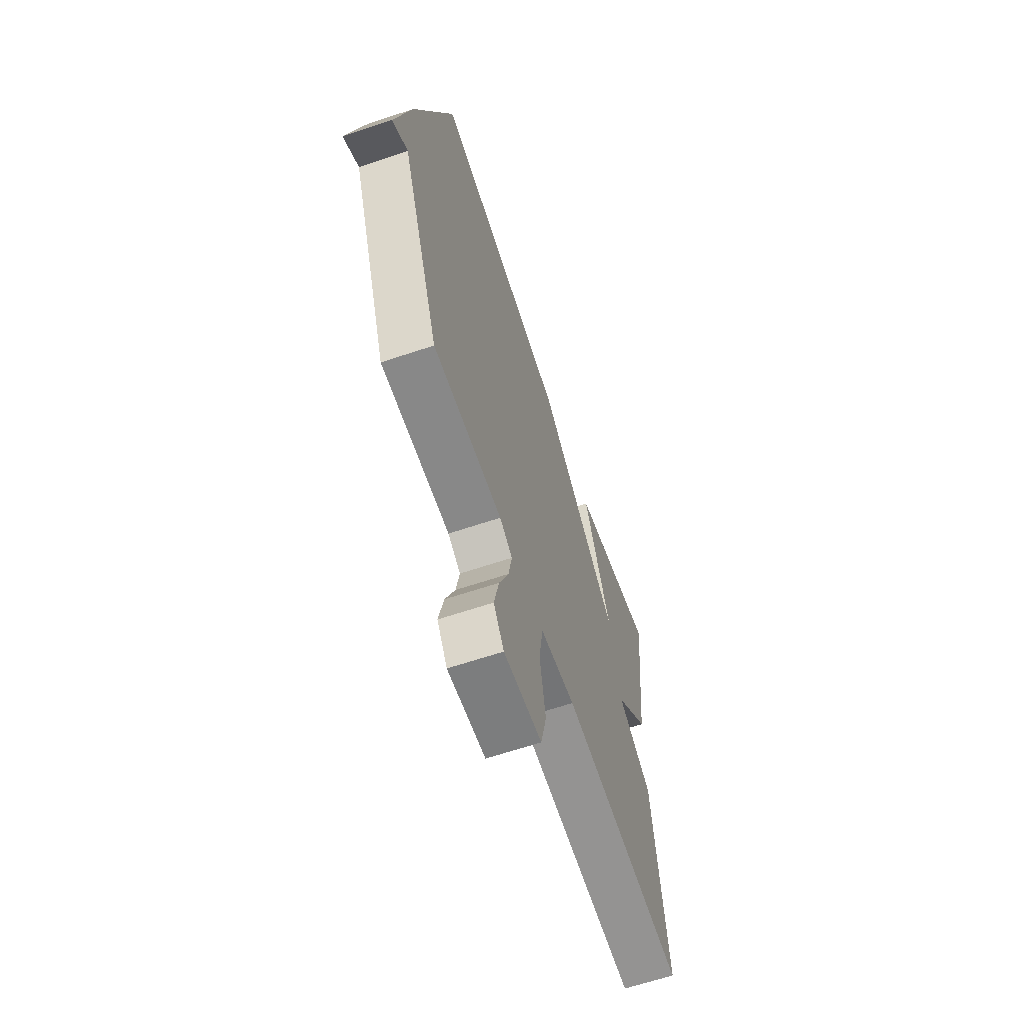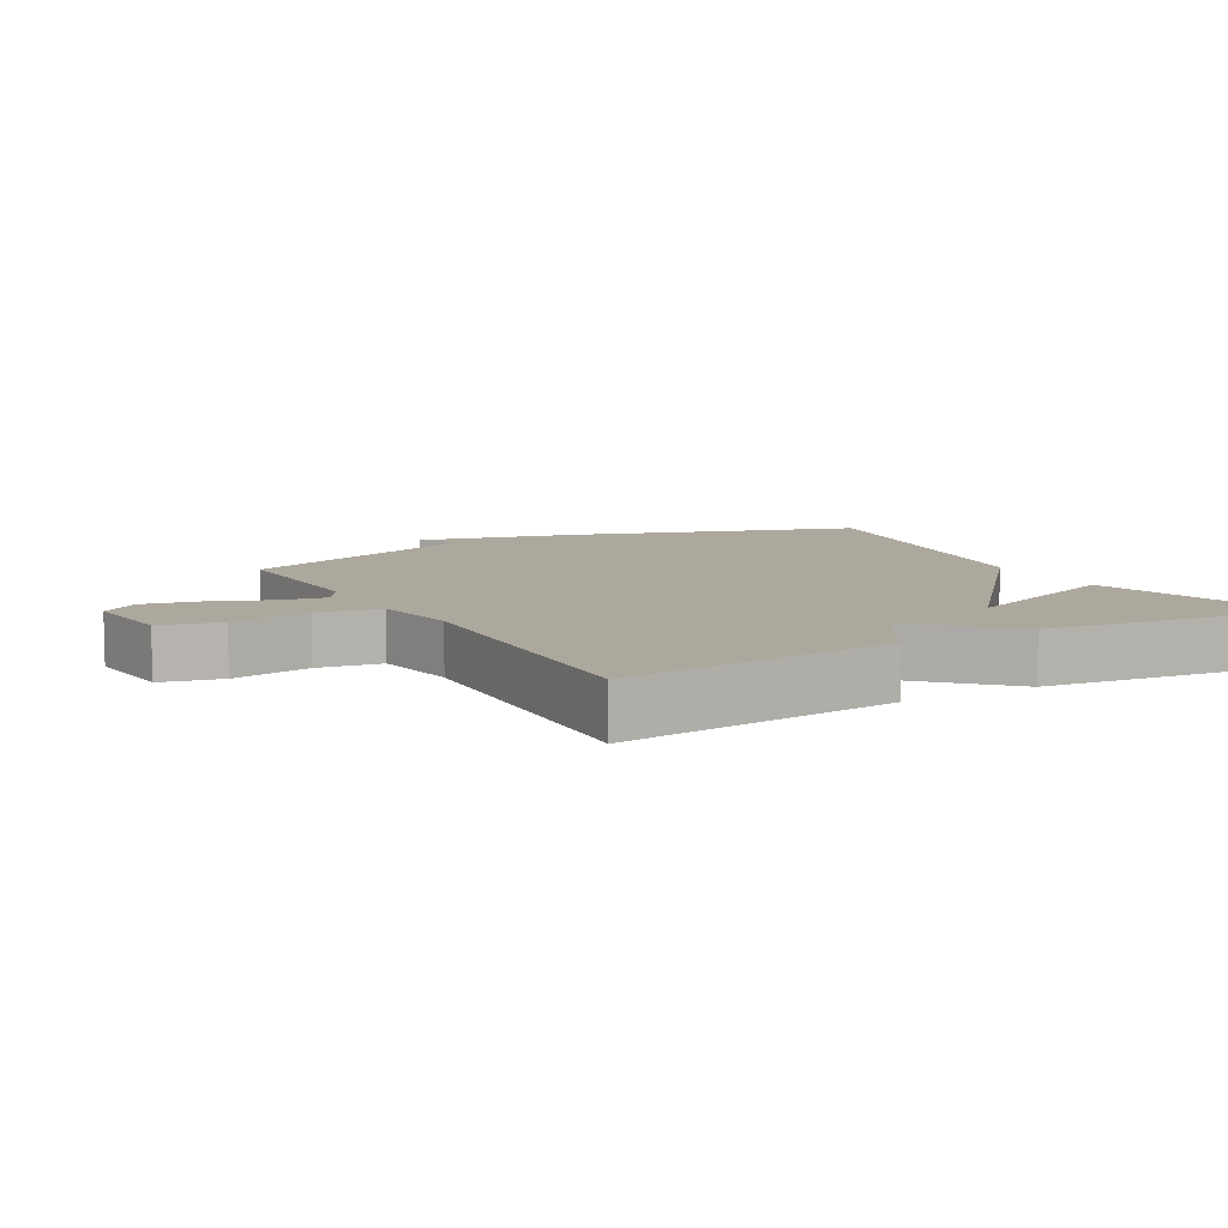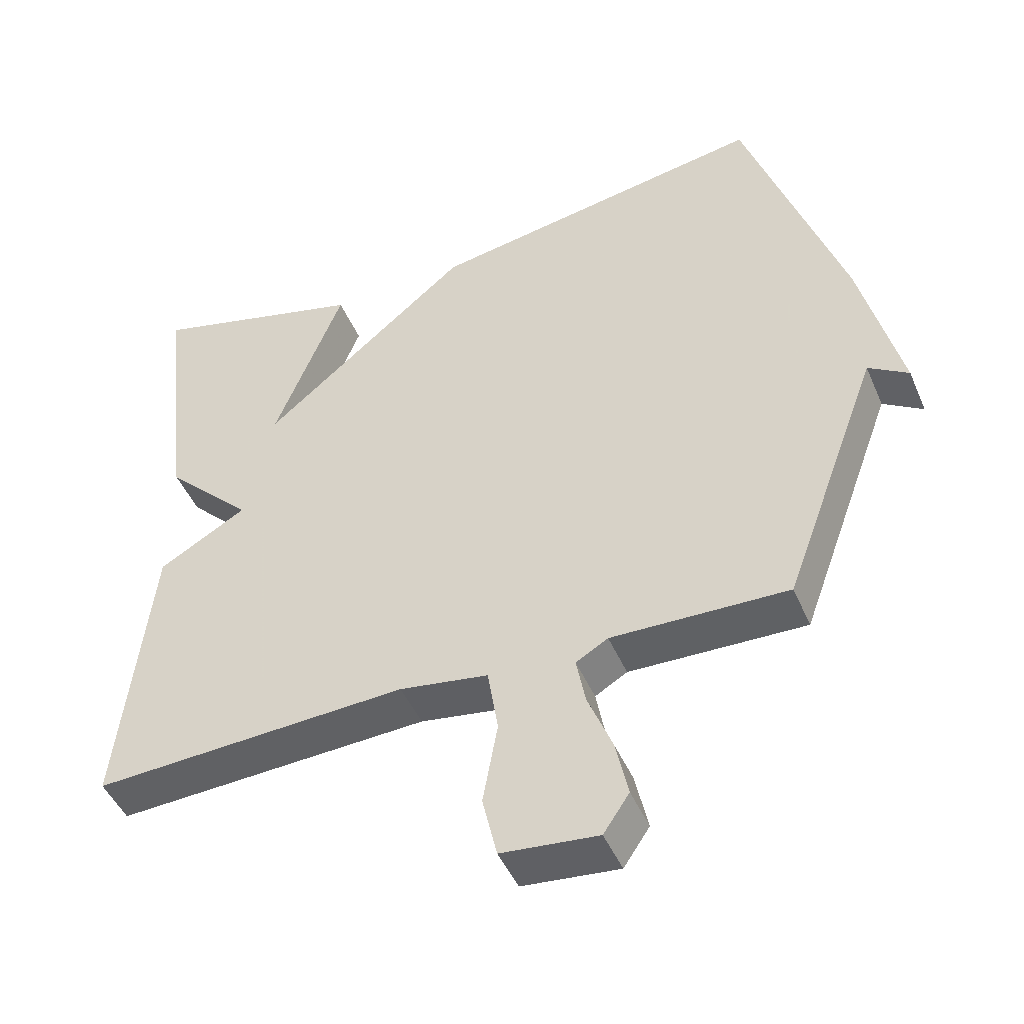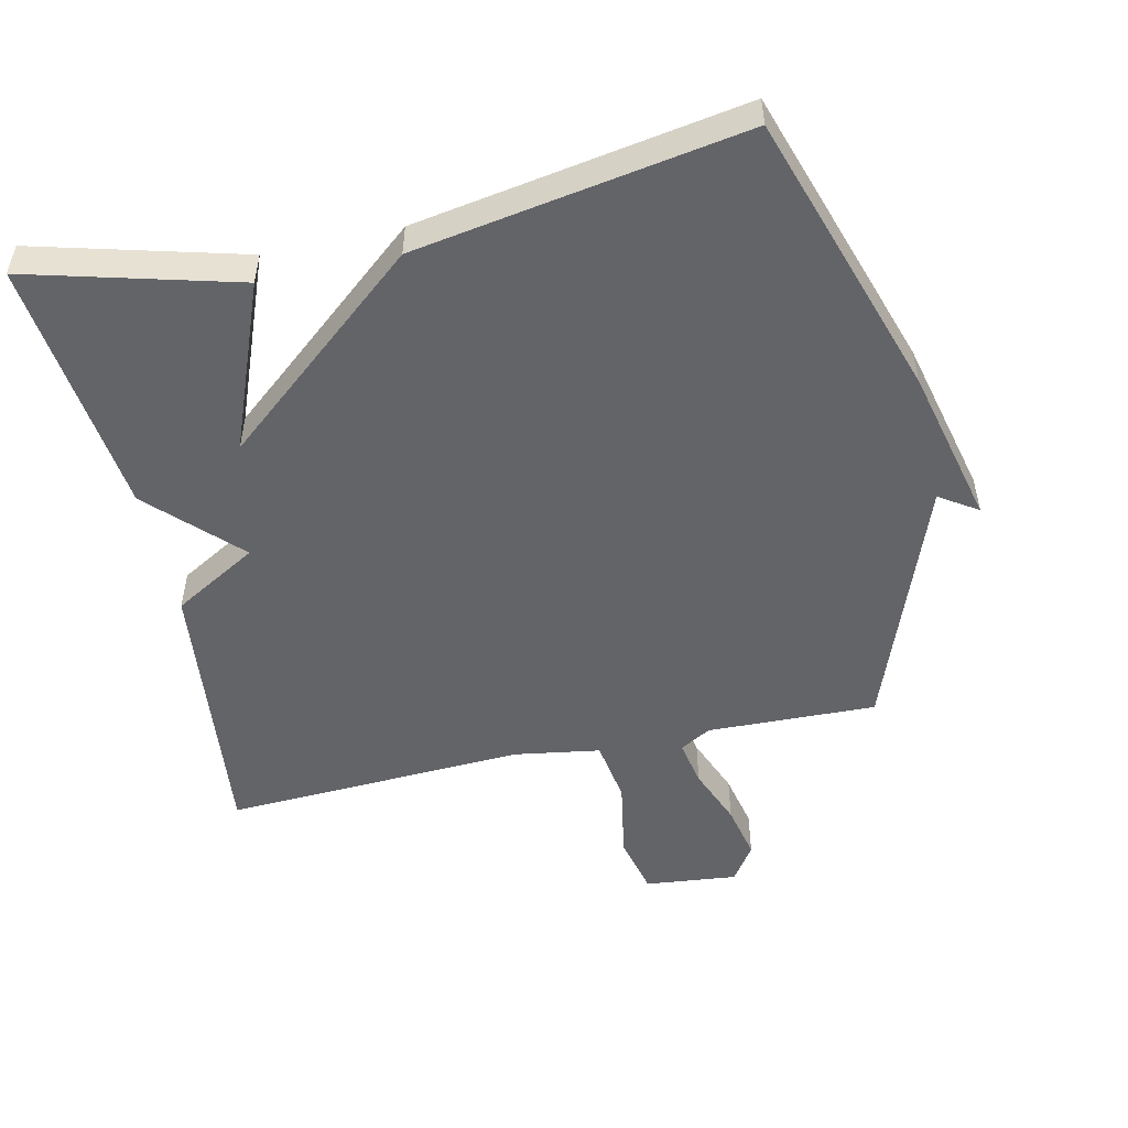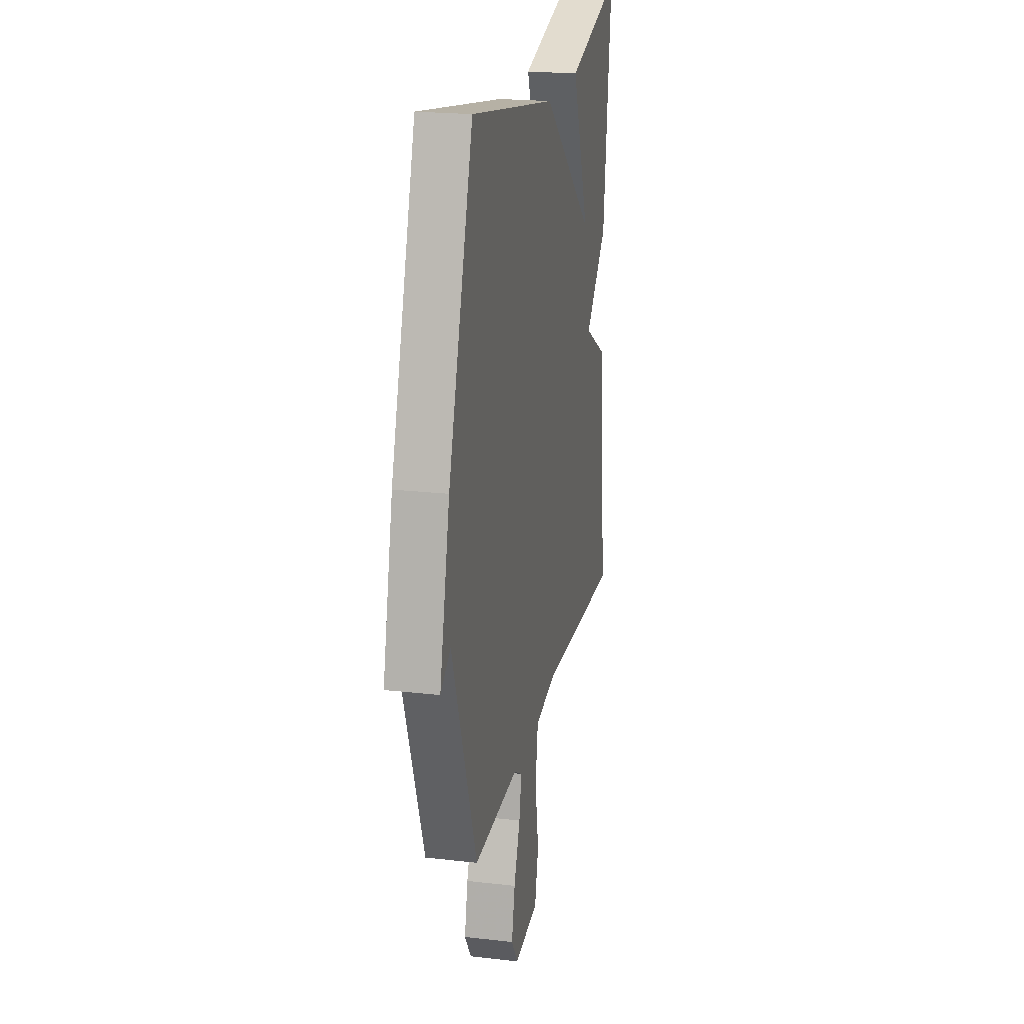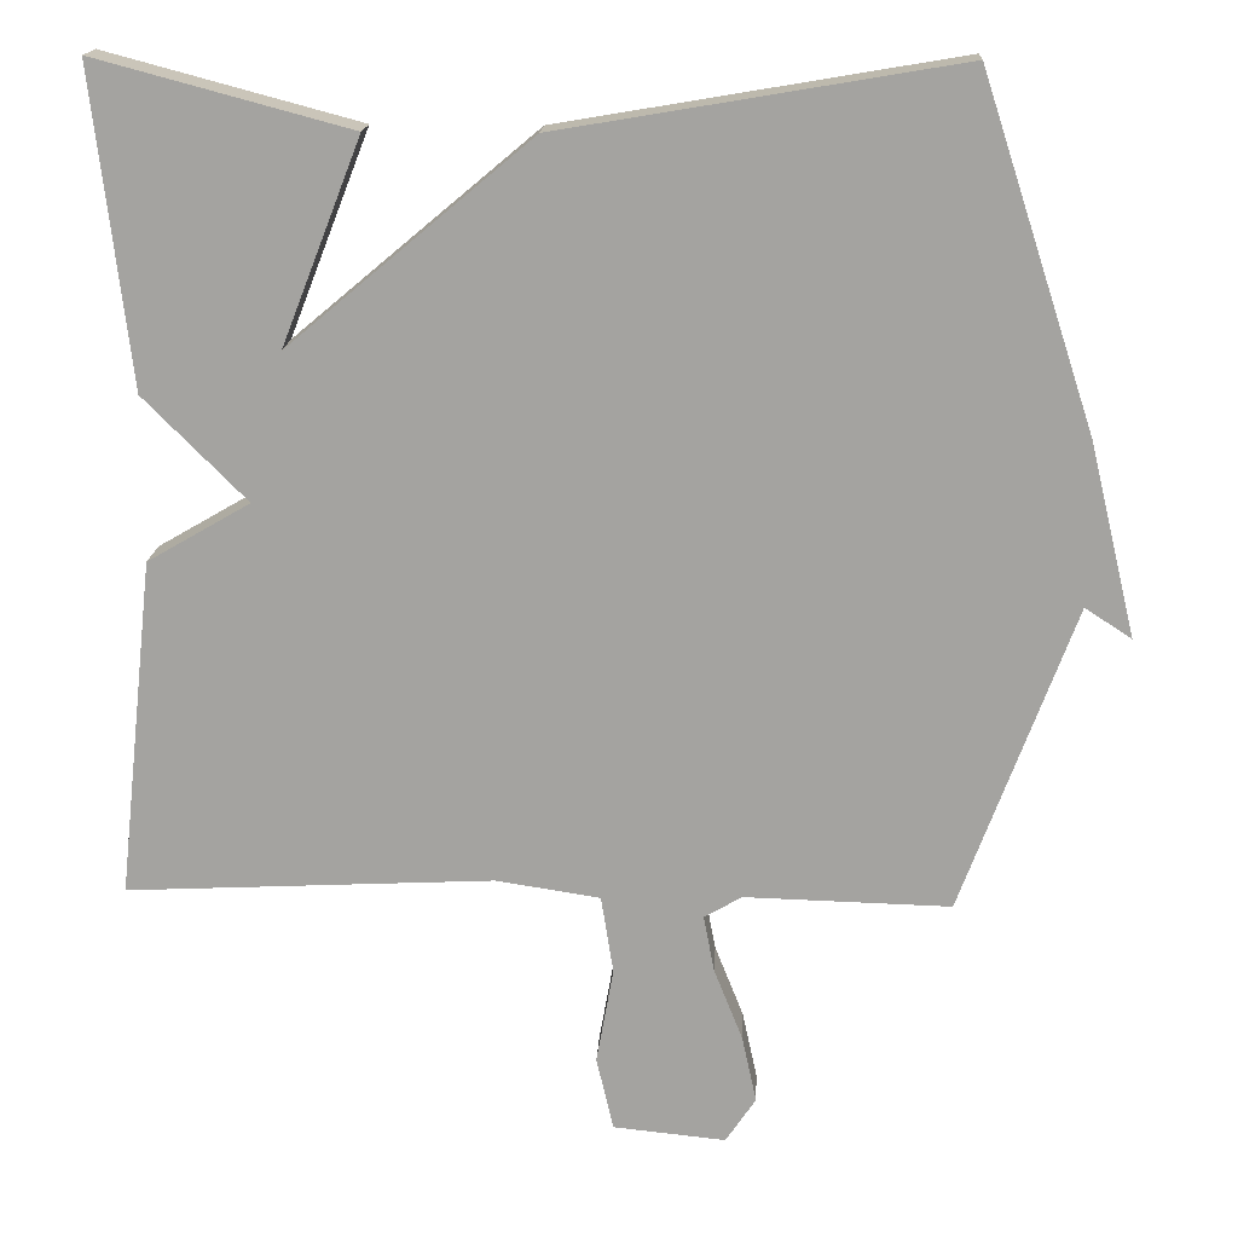
<metadata>
{"format":"obj","ext":"obj","renderer":"f3d","projection":"perspective","resolution":1024,"background":"white","views":[{"elev":-64.3,"azim":108.7,"up":"+Z"},{"elev":8.7,"azim":-119.3,"up":"+Y"},{"elev":-46.8,"azim":22.6,"up":"+Z"},{"elev":-51.3,"azim":12.5,"up":"+Y"},{"elev":21.3,"azim":101.6,"up":"+Z"},{"elev":16.6,"azim":3.0,"up":"+Z"}]}
</metadata>
<code>
v 0.5 0.07 0.5
v 0.639 0.07 0.075
v 0.696 0.07 -0.162
v 0.639 0.07 -0.125
v 0.5 0.07 -0.5
v 0.248 0.07 -0.493
v 0.202 0.07 -0.52
v 0.215 0.07 -0.589
v 0.25 0.07 -0.677
v 0.268 0.07 -0.76
v 0.231 0.07 -0.815
v 0.093 0.07 -0.801
v 0.072 0.07 -0.711
v 0.093 0.07 -0.593
v 0.078 0.07 -0.498
v -0.049 0.07 -0.478
v -0.5 0.07 -0.5
v -0.455 0.07 -0.086
v -0.329 0.07 -0.013
v -0.455 0.07 0.114
v -0.5 0.07 0.5
v -0.189 0.07 0.417
v -0.287 0.07 0.167
v 0.011 0.07 0.417
v 0.5 0 0.5
v 0.639 0 0.075
v 0.696 0 -0.162
v 0.639 0 -0.125
v 0.5 0 -0.5
v 0.248 0 -0.493
v 0.202 0 -0.52
v 0.215 0 -0.589
v 0.25 0 -0.677
v 0.268 0 -0.76
v 0.231 0 -0.815
v 0.093 0 -0.801
v 0.072 0 -0.711
v 0.093 0 -0.593
v 0.078 0 -0.498
v -0.049 0 -0.478
v -0.5 0 -0.5
v -0.455 0 -0.086
v -0.329 0 -0.013
v -0.455 0 0.114
v -0.5 0 0.5
v -0.189 0 0.417
v -0.287 0 0.167
v 0.011 0 0.417
f 23 24 1 2
f 20 21 22 23
f 19 20 23 2
f 18 19 2
f 17 18 2
f 16 17 2
f 15 16 2
f 14 15 2
f 12 13 14
f 11 12 14
f 10 11 14
f 9 10 14
f 8 9 14
f 7 8 14
f 7 14 2
f 6 7 2
f 4 5 6 2
f 2 3 4
f 26 25 48 47
f 47 46 45 44
f 26 47 44 43
f 26 43 42
f 26 42 41
f 26 41 40
f 26 40 39
f 26 39 38
f 38 37 36
f 38 36 35
f 38 35 34
f 38 34 33
f 38 33 32
f 38 32 31
f 26 38 31
f 26 31 30
f 26 30 29 28
f 28 27 26
f 1 25 26 2
f 2 26 27 3
f 3 27 28 4
f 4 28 29 5
f 5 29 30 6
f 6 30 31 7
f 7 31 32 8
f 8 32 33 9
f 9 33 34 10
f 10 34 35 11
f 11 35 36 12
f 12 36 37 13
f 13 37 38 14
f 14 38 39 15
f 15 39 40 16
f 16 40 41 17
f 17 41 42 18
f 18 42 43 19
f 19 43 44 20
f 20 44 45 21
f 21 45 46 22
f 22 46 47 23
f 23 47 48 24
f 24 48 25 1

</code>
